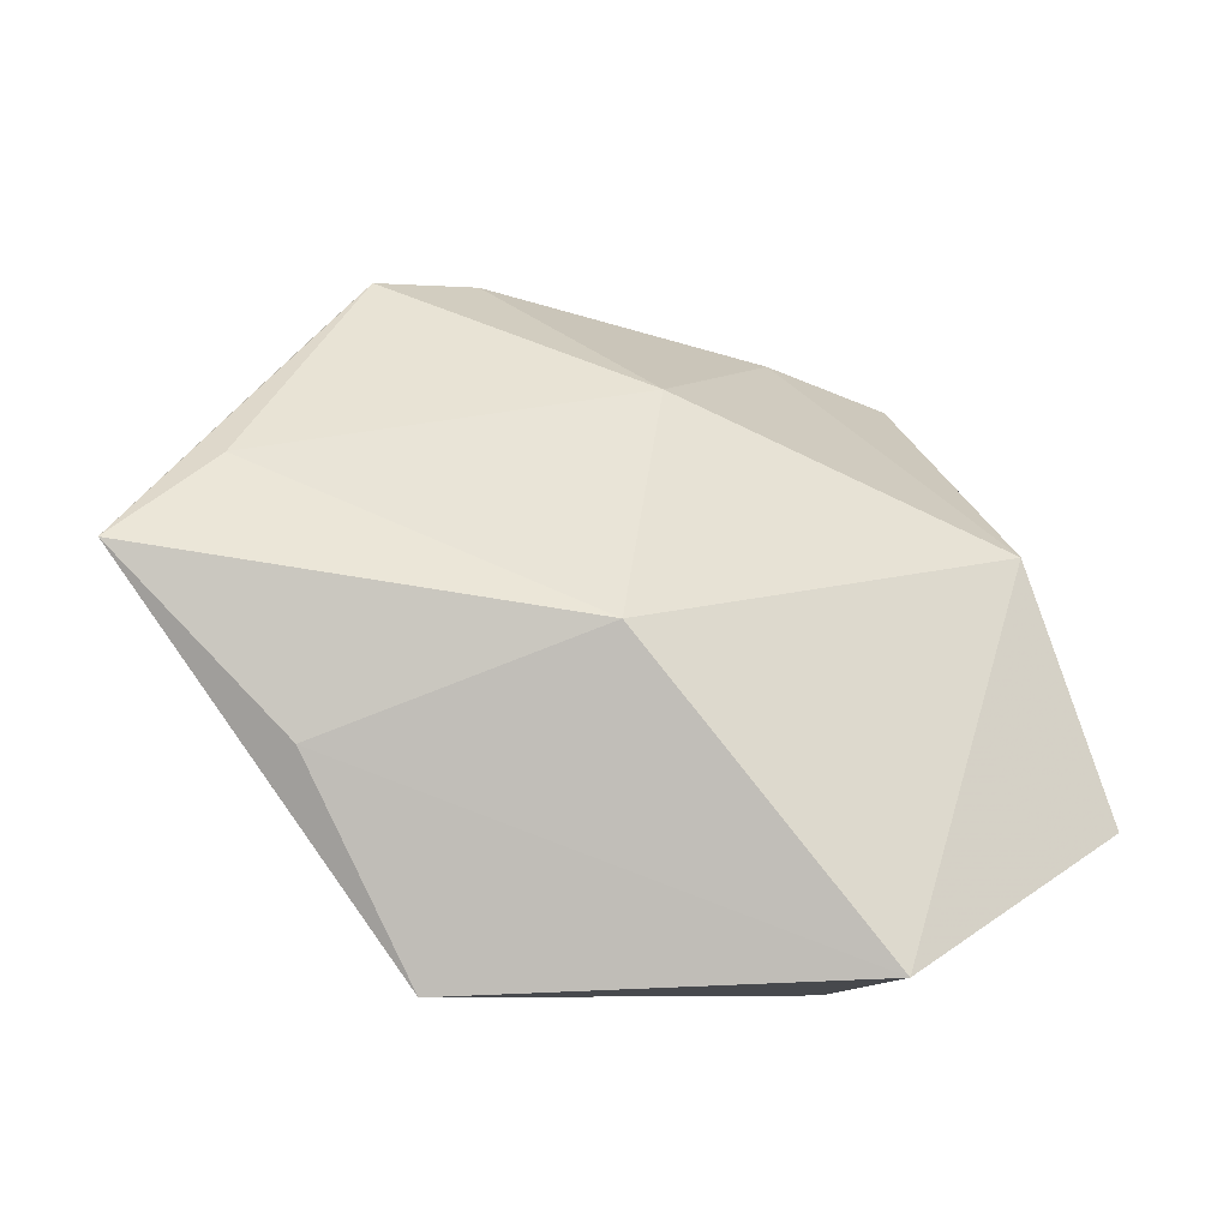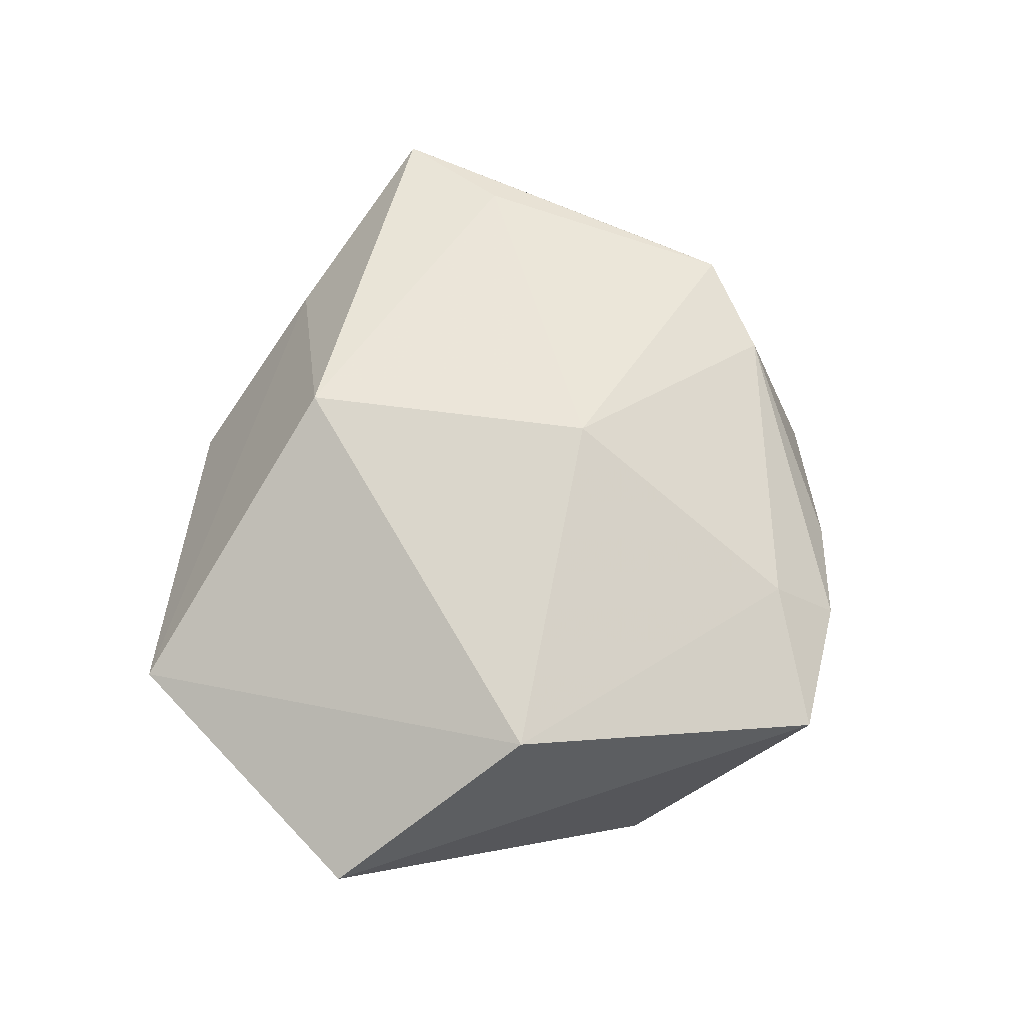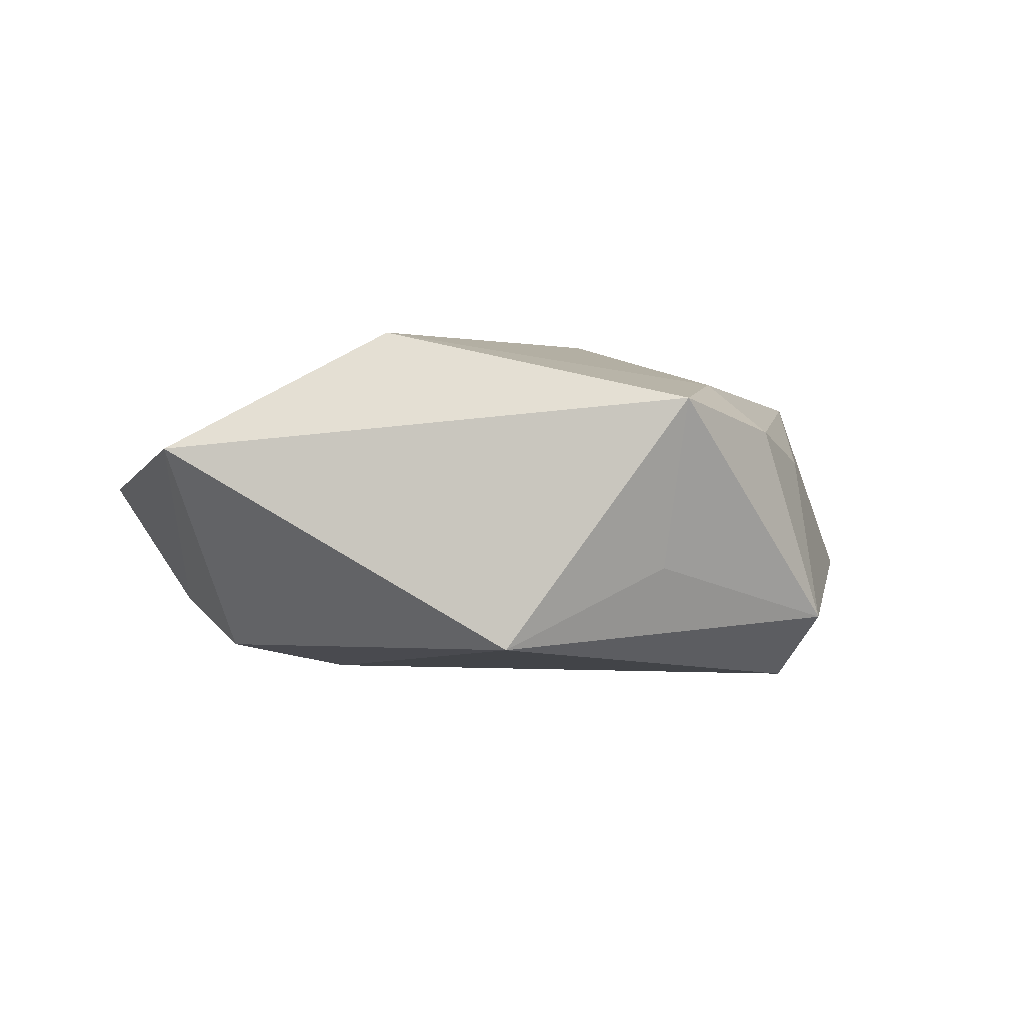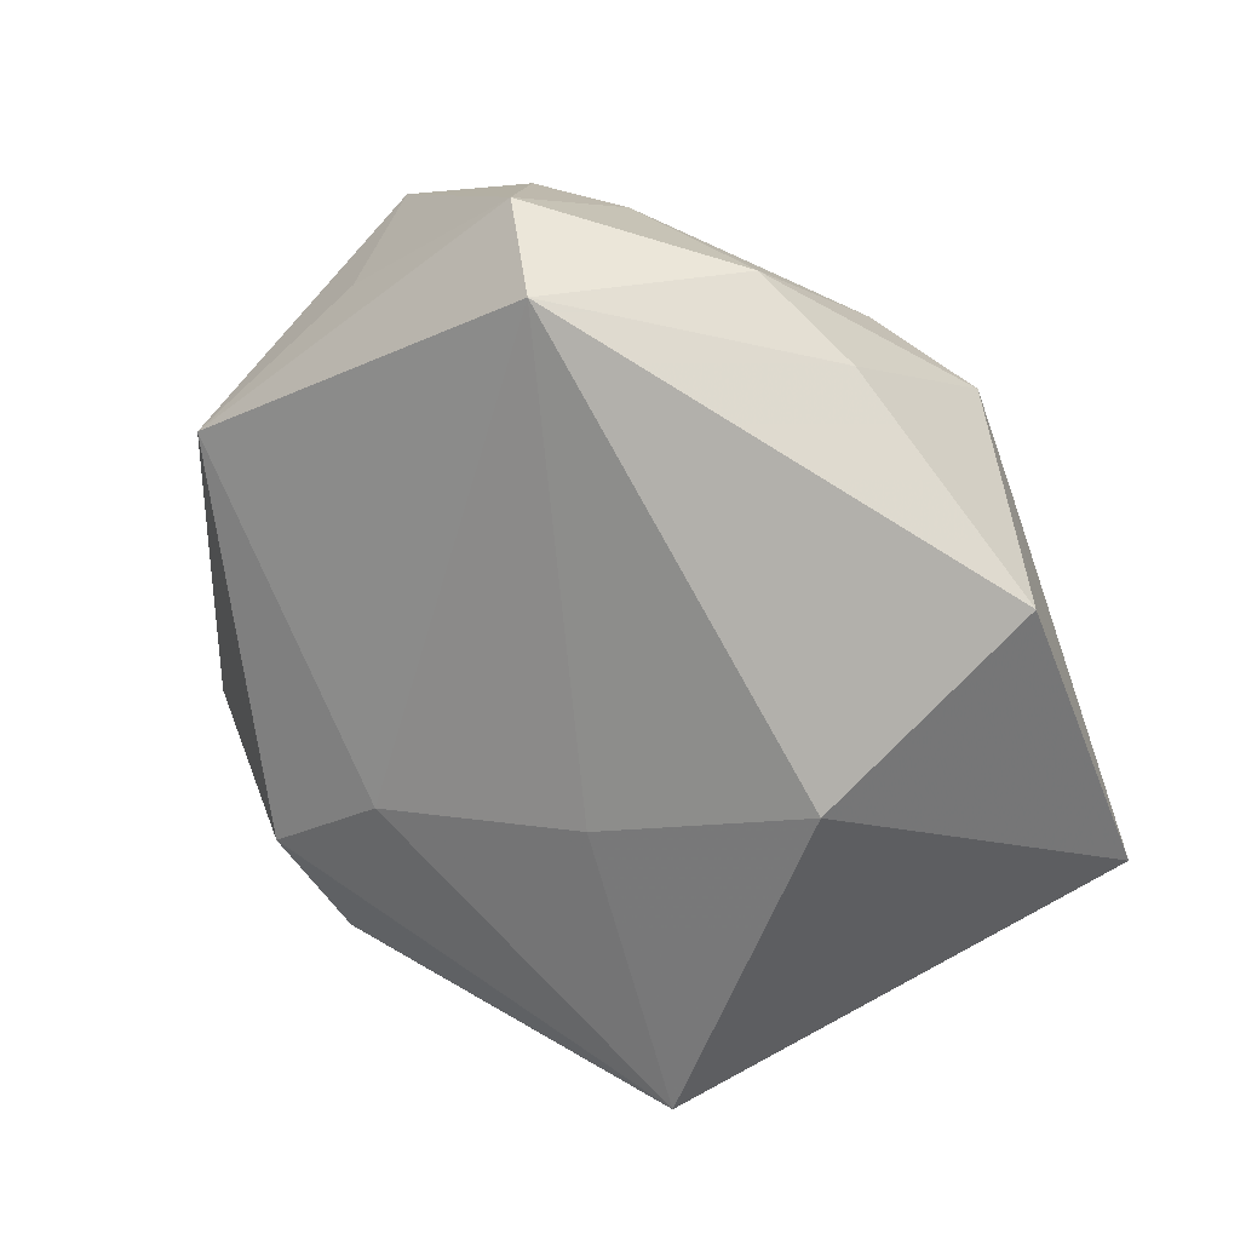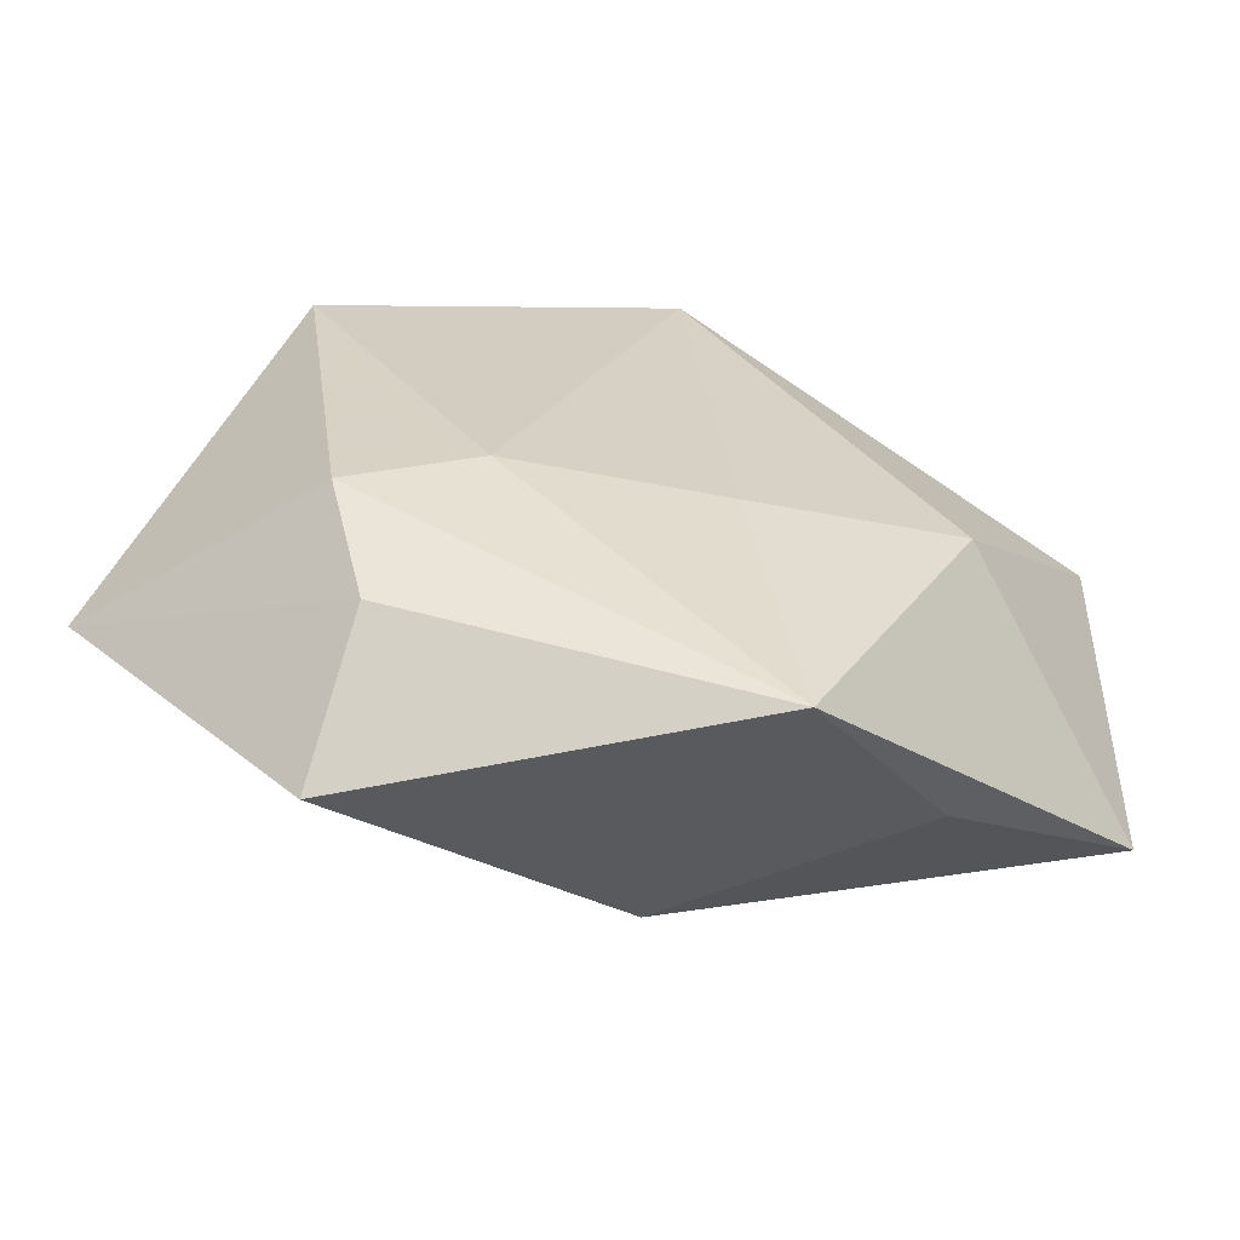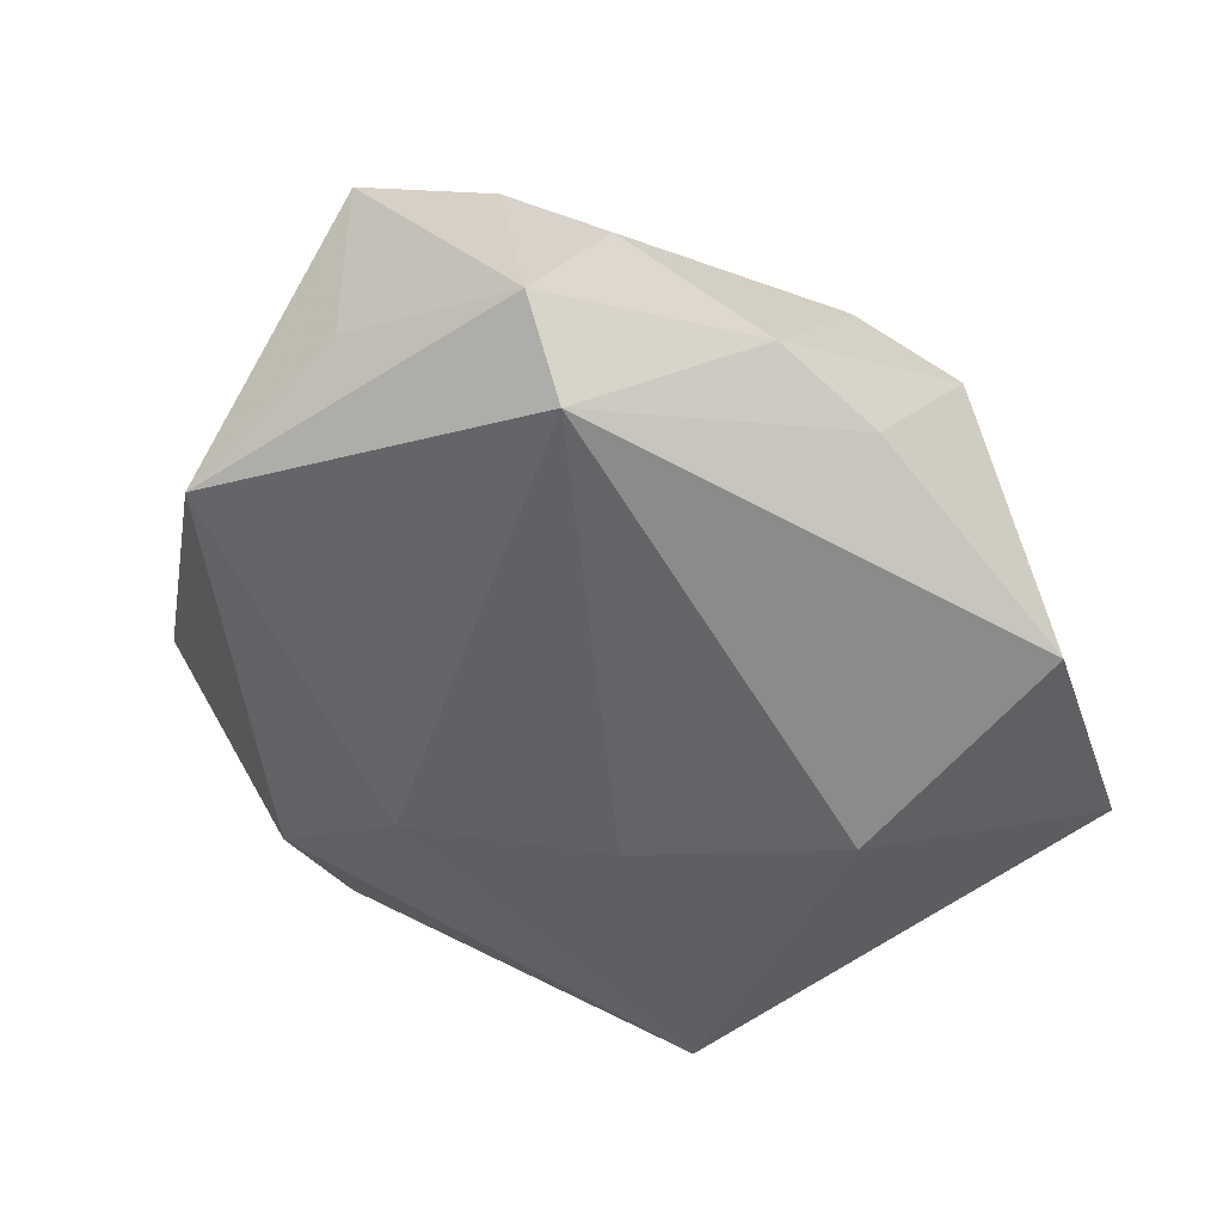
<metadata>
{"format":"obj","ext":"obj","renderer":"f3d","projection":"perspective","resolution":1024,"background":"white","views":[{"elev":-52.0,"azim":-19.9,"up":"+Y"},{"elev":67.2,"azim":94.5,"up":"+Z"},{"elev":-5.5,"azim":119.3,"up":"+Z"},{"elev":18.2,"azim":-152.5,"up":"+Y"},{"elev":-66.2,"azim":168.1,"up":"+Y"},{"elev":35.2,"azim":-163.0,"up":"+Y"}]}
</metadata>
<code>
v -0.03583 0.01314 0.01297
v -0.0002585 0.03825 0.00532
v -0.01408 -0.04235 -0.01244
v 0.04782 -0.01661 0.005116
v -0.04547 0.01006 -0.007929
v 0.0019 0.04174 -0.01282
v 0.02449 -0.04235 0.004102
v -0.03006 -0.008571 -0.0165
v 0.03399 0.003485 0.01845
v -0.003271 0.03463 -0.01919
v -0.03117 0.02255 0.01507
v -0.02041 0.02827 0.01472
v 0.02717 -0.02199 -0.01567
v 0.02637 0.0368 0.009637
v -0.02745 0.02843 -0.00525
v -0.006941 -0.02452 0.01909
v -0.003926 0.007839 0.02214
v -0.007993 -0.01362 -0.01779
v 0.01426 -0.01543 -0.01798
v 0.01111 0.03229 0.01345
v -0.02988 -0.02993 0.0008783
v -0.05039 -0.01739 0.006932
v 0.02138 0.03143 -0.008085
v -0.04152 -0.005753 0.01102
v -0.01806 0.0358 -0.005043
v 0.03308 0.01824 -0.01713
v 0.02277 -0.03233 -0.009813
v 0.01114 0.03931 0.007534
f 9 4 14
f 7 21 3
f 16 21 7
f 7 9 16
f 4 9 7
f 5 10 8
f 20 9 14
f 16 9 17
f 9 20 17
f 27 7 3
f 4 7 27
f 3 8 18
f 18 8 10
f 10 25 6
f 6 25 2
f 5 11 15
f 11 25 15
f 15 10 5
f 15 25 10
f 12 25 11
f 2 25 12
f 11 17 12
f 12 17 20
f 1 11 5
f 5 8 22
f 22 1 5
f 22 21 16
f 3 21 22
f 22 8 3
f 11 1 22
f 10 6 26
f 14 4 26
f 14 6 28
f 28 6 2
f 28 20 14
f 2 12 28
f 28 12 20
f 16 17 24
f 24 22 16
f 24 17 11
f 11 22 24
f 19 18 10
f 10 26 19
f 3 18 19
f 23 6 14
f 14 26 23
f 23 26 6
f 13 19 26
f 4 27 13
f 13 26 4
f 13 27 3
f 3 19 13

</code>
